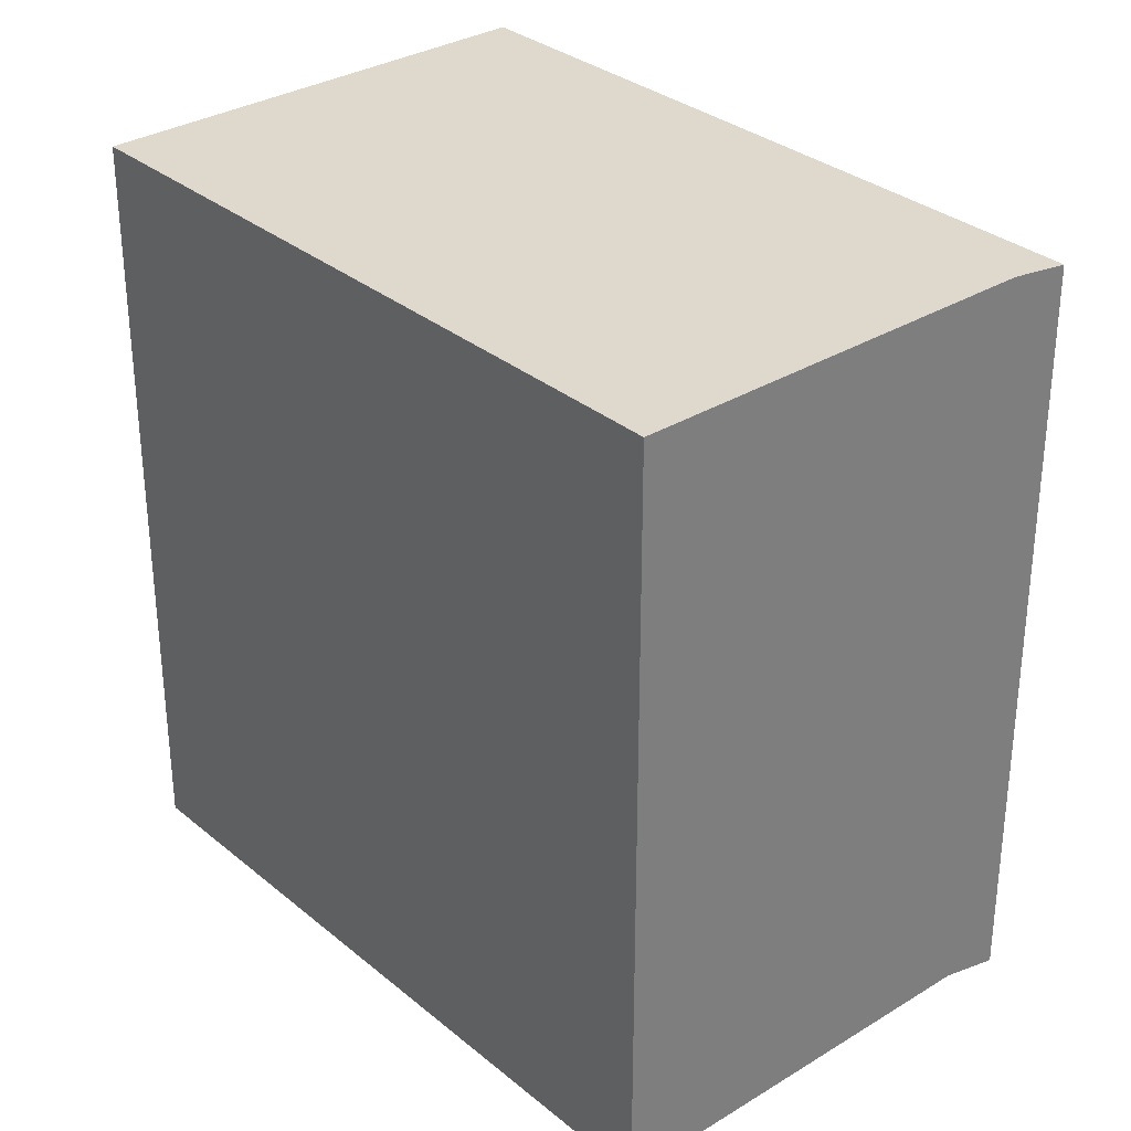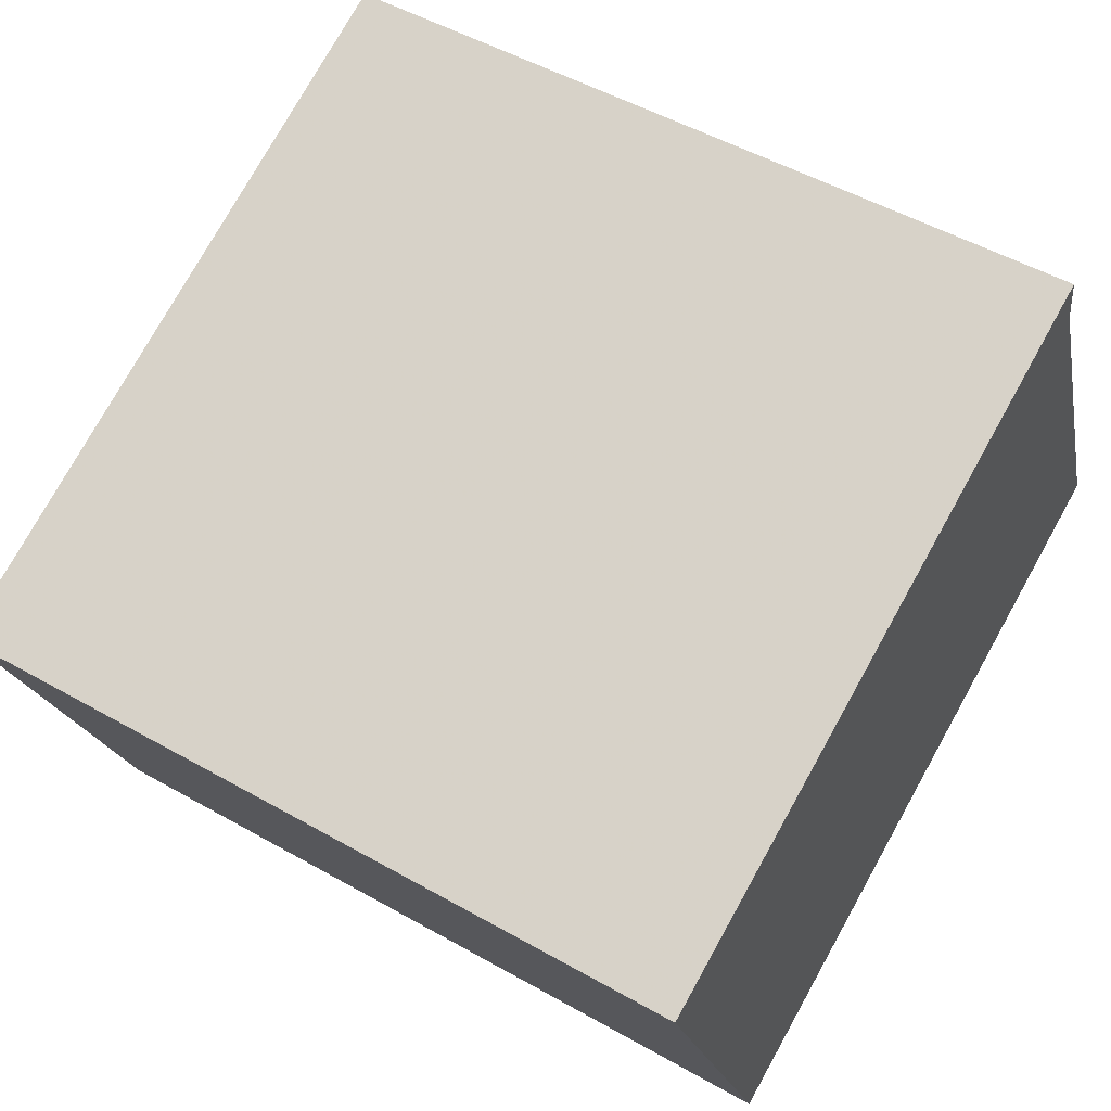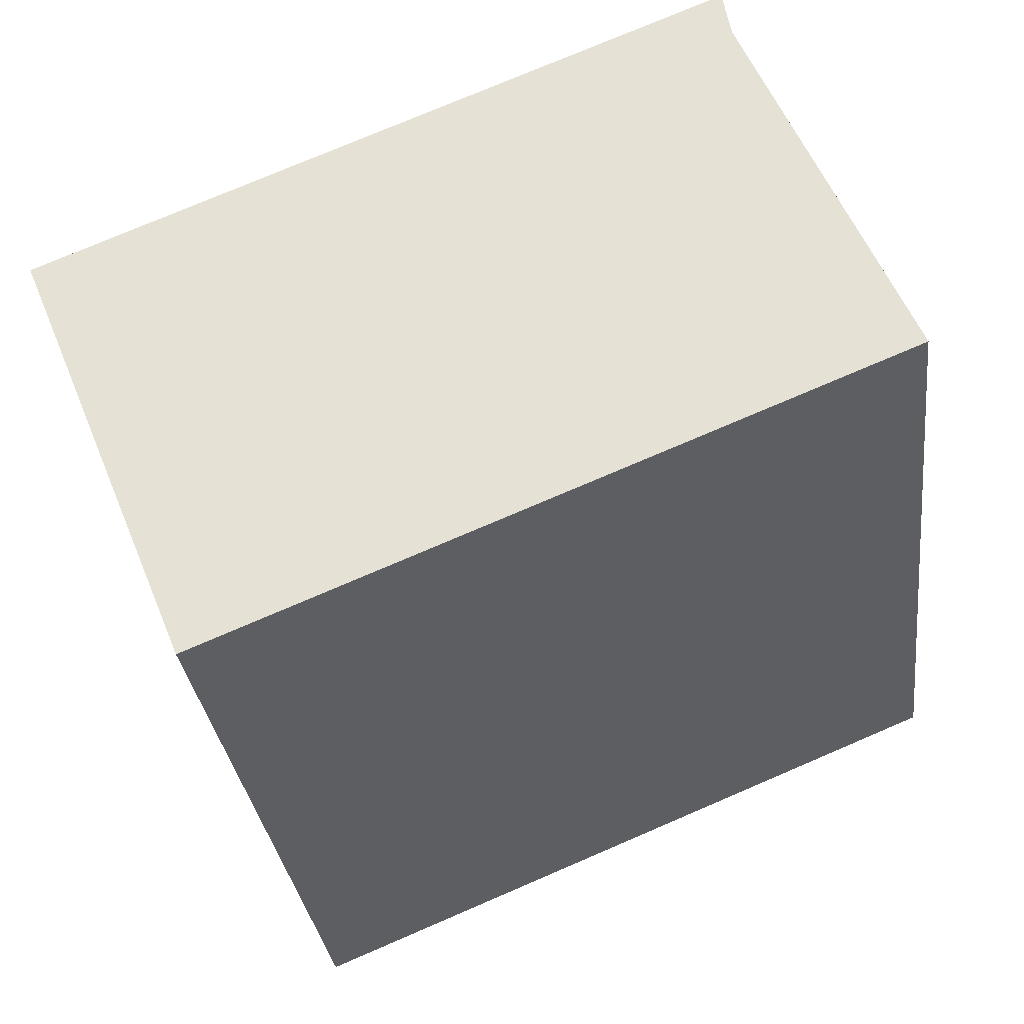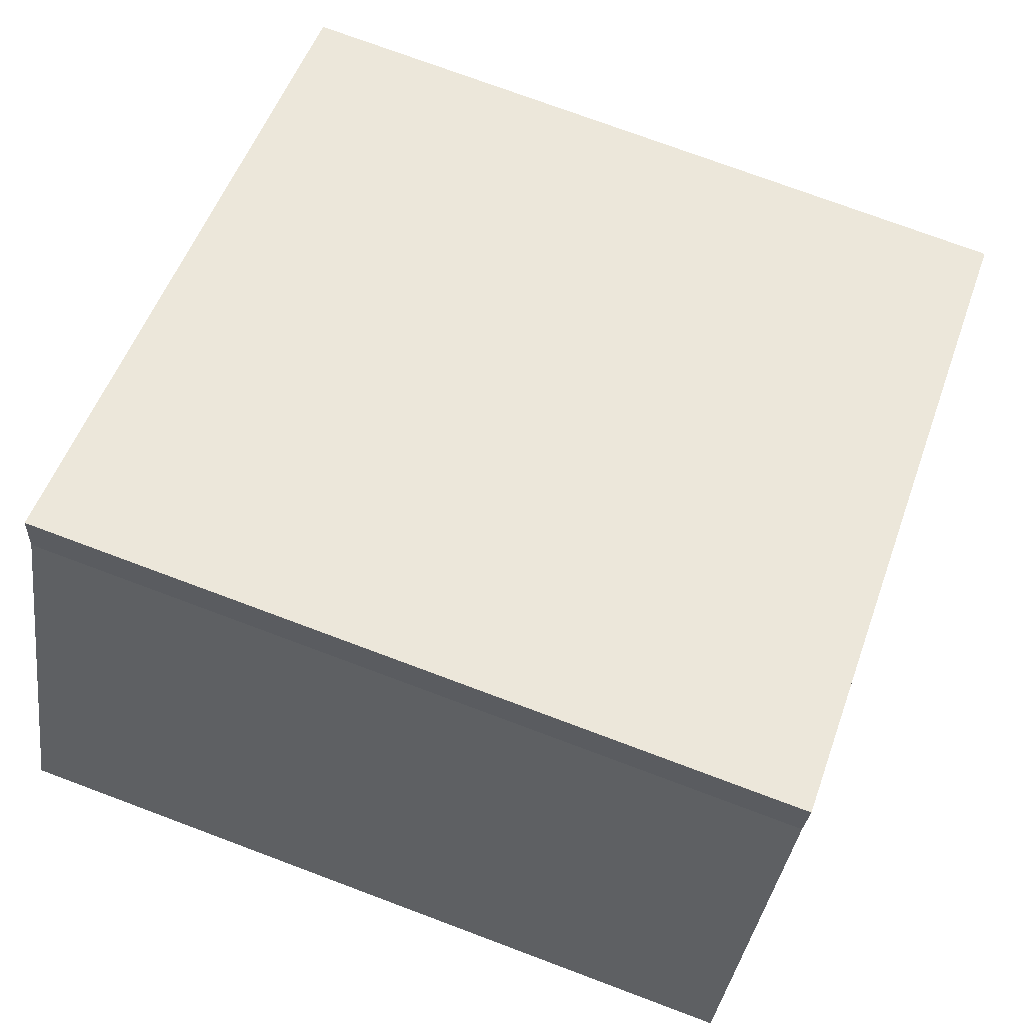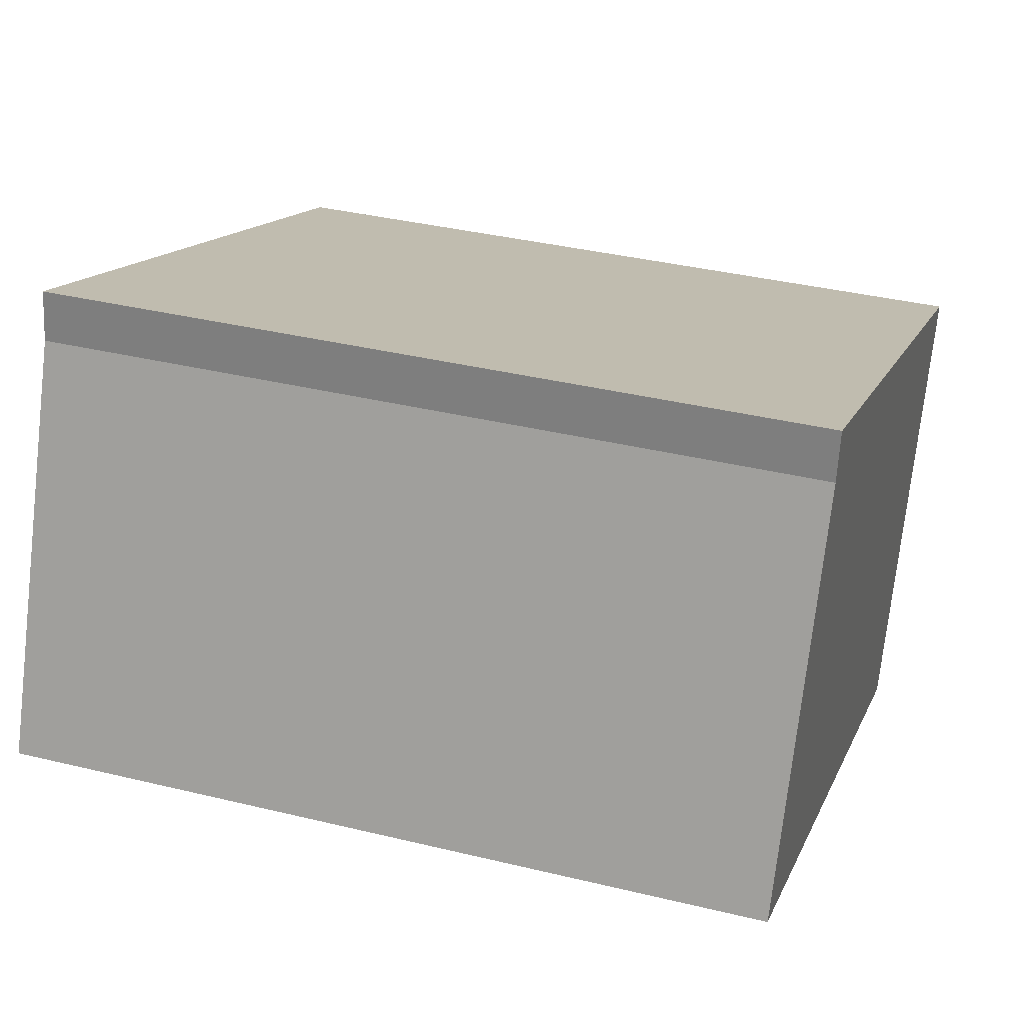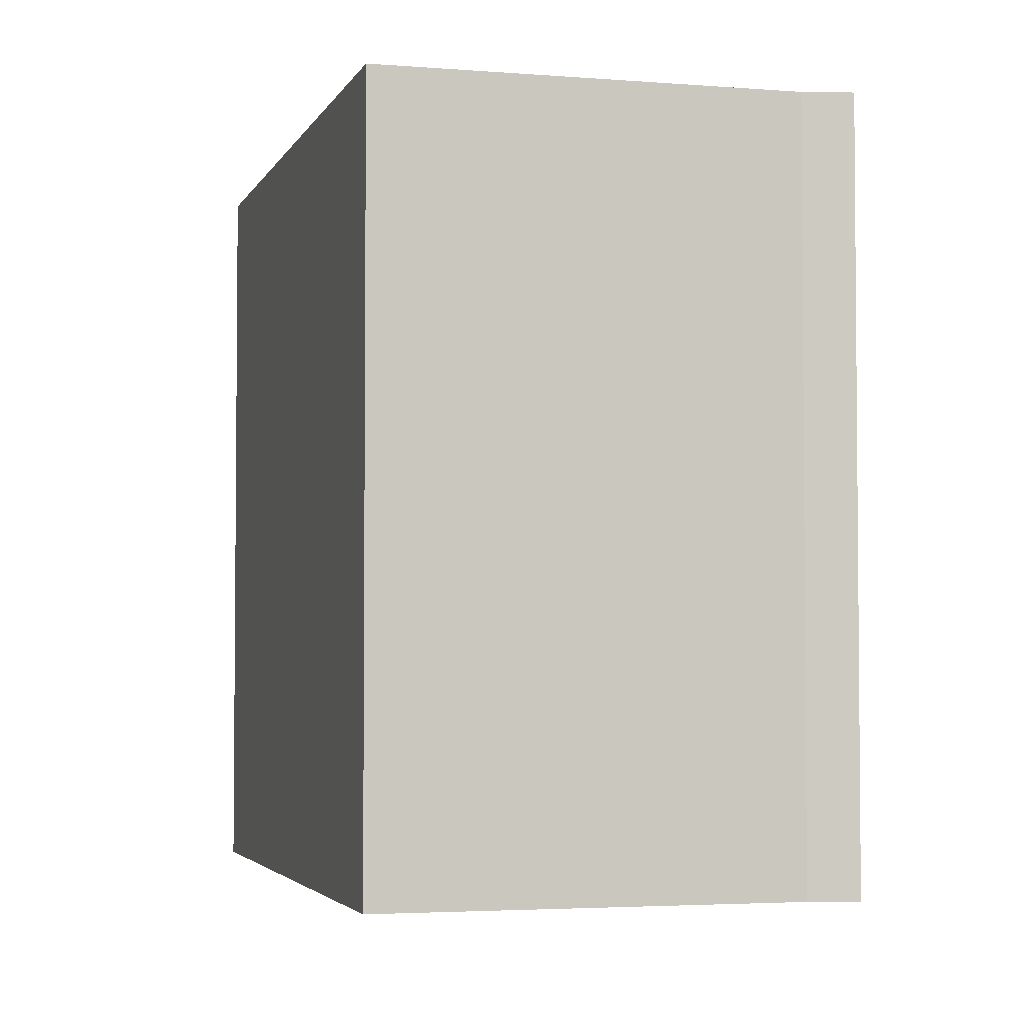
<metadata>
{"format":"obj","ext":"obj","renderer":"f3d","projection":"perspective","resolution":1024,"background":"white","views":[{"elev":31.9,"azim":-108.7,"up":"+Y"},{"elev":50.9,"azim":121.8,"up":"+Z"},{"elev":-31.4,"azim":-173.0,"up":"+Z"},{"elev":74.6,"azim":-69.5,"up":"+Z"},{"elev":36.8,"azim":-72.5,"up":"+Z"},{"elev":-3.4,"azim":-83.2,"up":"+Y"}]}
</metadata>
<code>
v -4.603 -0.01378 6.393
v -4.686 -0.01378 6.427
v -4.667 -0.01378 6.475
v -4.666 -0.01378 6.481
v -4.581 -0.01378 6.446
v -4.667 -0.1076 6.475
v -4.686 -0.1076 6.427
v -4.603 -0.1076 6.393
v -4.666 -0.1076 6.481
v -4.581 -0.1076 6.446
v -4.666 -0.1076 6.481
v -4.581 -0.1076 6.446
v -4.581 -0.01378 6.446
v -4.666 -0.01378 6.481
v -4.667 -0.1076 6.475
v -4.666 -0.1076 6.481
v -4.666 -0.01378 6.481
v -4.667 -0.01378 6.475
v -4.686 -0.1076 6.427
v -4.667 -0.1076 6.475
v -4.667 -0.01378 6.475
v -4.686 -0.01378 6.427
v -4.603 -0.1076 6.393
v -4.686 -0.1076 6.427
v -4.686 -0.01378 6.427
v -4.603 -0.01378 6.393
v -4.581 -0.1076 6.446
v -4.603 -0.1076 6.393
v -4.603 -0.01378 6.393
v -4.581 -0.01378 6.446
f 1 2 3
f 1 3 4
f 5 1 4
f 6 7 8
f 9 6 8
f 10 9 8
f 11 12 13
f 11 13 14
f 15 16 17
f 15 17 18
f 19 20 21
f 19 21 22
f 23 24 25
f 23 25 26
f 27 28 29
f 27 29 30

</code>
